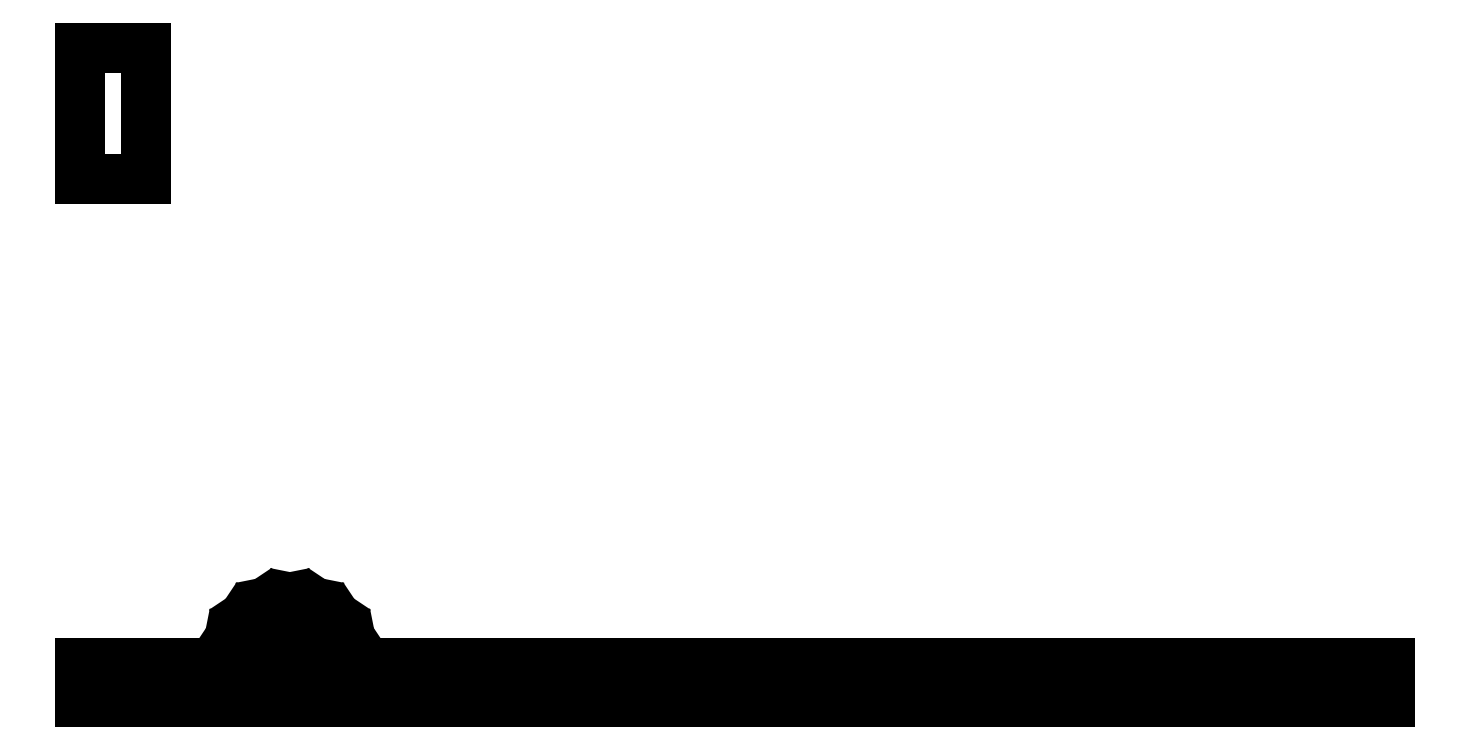
<metadata>
{"format":"dxf","ext":"dxf","renderer":"ezdxf+matplotlib","layout":"modelspace","background":"white","min_lineweight":24,"dpi":150}
</metadata>
<code>
0
SECTION
2
ENTITIES
0
LINE
8
0
10
5
20
-40
11
0
21
-40
0
LINE
8
0
10
0
20
-40
11
0
21
-50
0
LINE
8
0
10
0
20
-50
11
5
21
-50
0
LINE
8
0
10
5
20
-50
11
5
21
-40
0
LINE
8
0
10
100
20
-87
11
21
21
-87
0
LINE
8
0
10
21
20
-87
11
20.62
21
-85.09
0
LINE
8
0
10
20.62
20
-85.09
11
19.54
21
-83.46
0
LINE
8
0
10
19.54
20
-83.46
11
17.91
21
-82.38
0
LINE
8
0
10
17.91
20
-82.38
11
16
21
-82
0
LINE
8
0
10
16
20
-82
11
14.09
21
-82.38
0
LINE
8
0
10
14.09
20
-82.38
11
12.46
21
-83.46
0
LINE
8
0
10
12.46
20
-83.46
11
11.38
21
-85.09
0
LINE
8
0
10
11.38
20
-85.09
11
11
21
-87
0
LINE
8
0
10
11
20
-87
11
0
21
-87
0
LINE
8
0
10
0
20
-87
11
0
21
-90
0
LINE
8
0
10
0
20
-90
11
100
21
-90
0
LINE
8
0
10
100
20
-90
11
100
21
-87
0
LINE
8
0
10
14.38
20
-87
11
14.05
21
-85.56
0
LINE
8
0
10
14.05
20
-85.56
11
15.13
21
-84.2
0
LINE
8
0
10
15.13
20
-84.2
11
16.87
21
-84.2
0
LINE
8
0
10
16.87
20
-84.2
11
17.95
21
-85.56
0
LINE
8
0
10
17.95
20
-85.56
11
17.62
21
-87
0
LINE
8
0
10
17.62
20
-87
11
14.38
21
-87
0
ENDSEC
0
EOF

</code>
